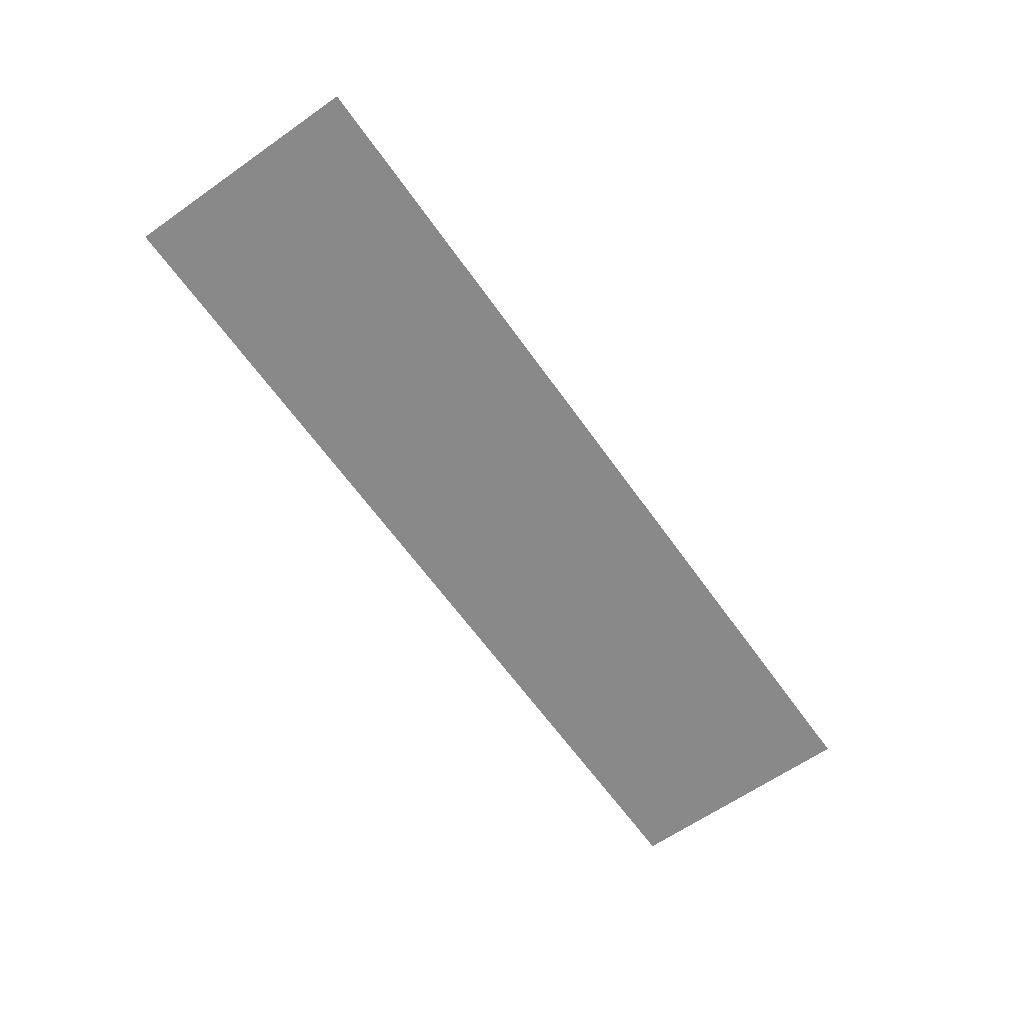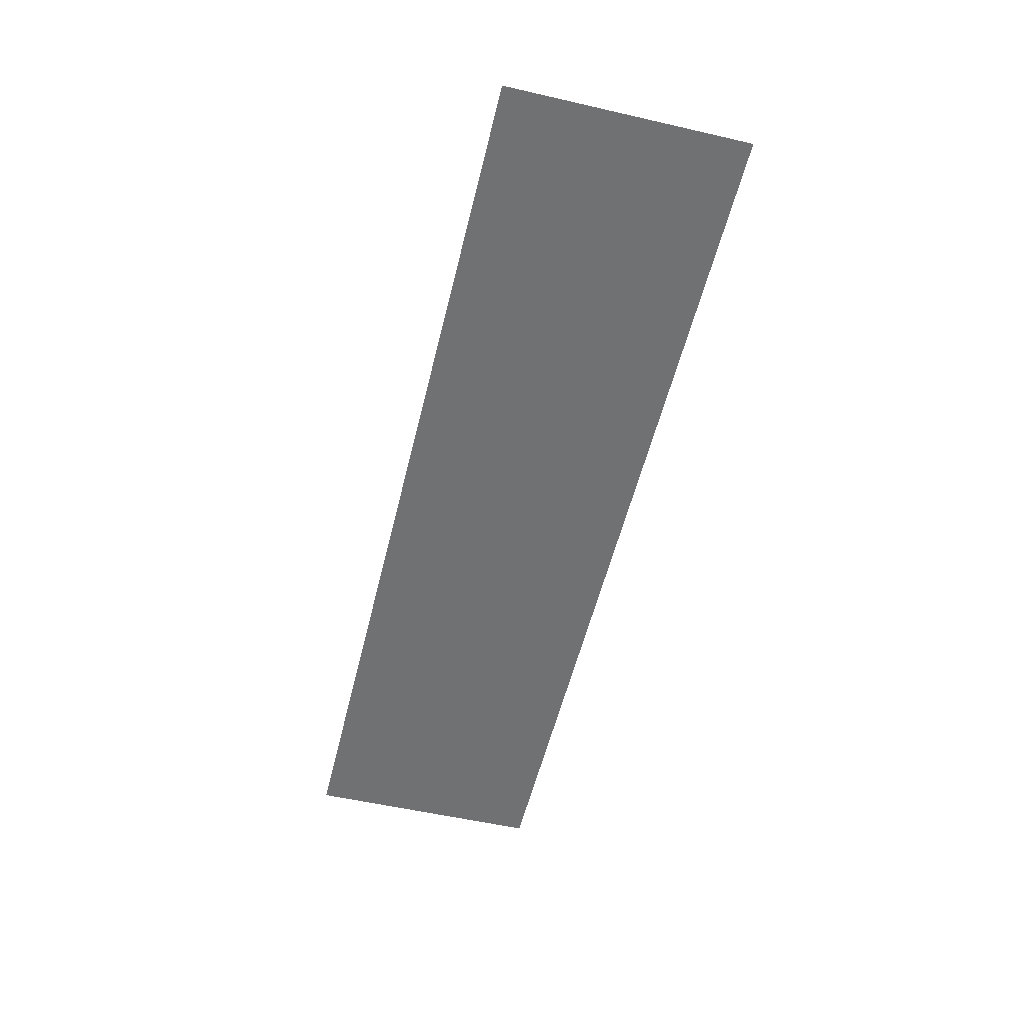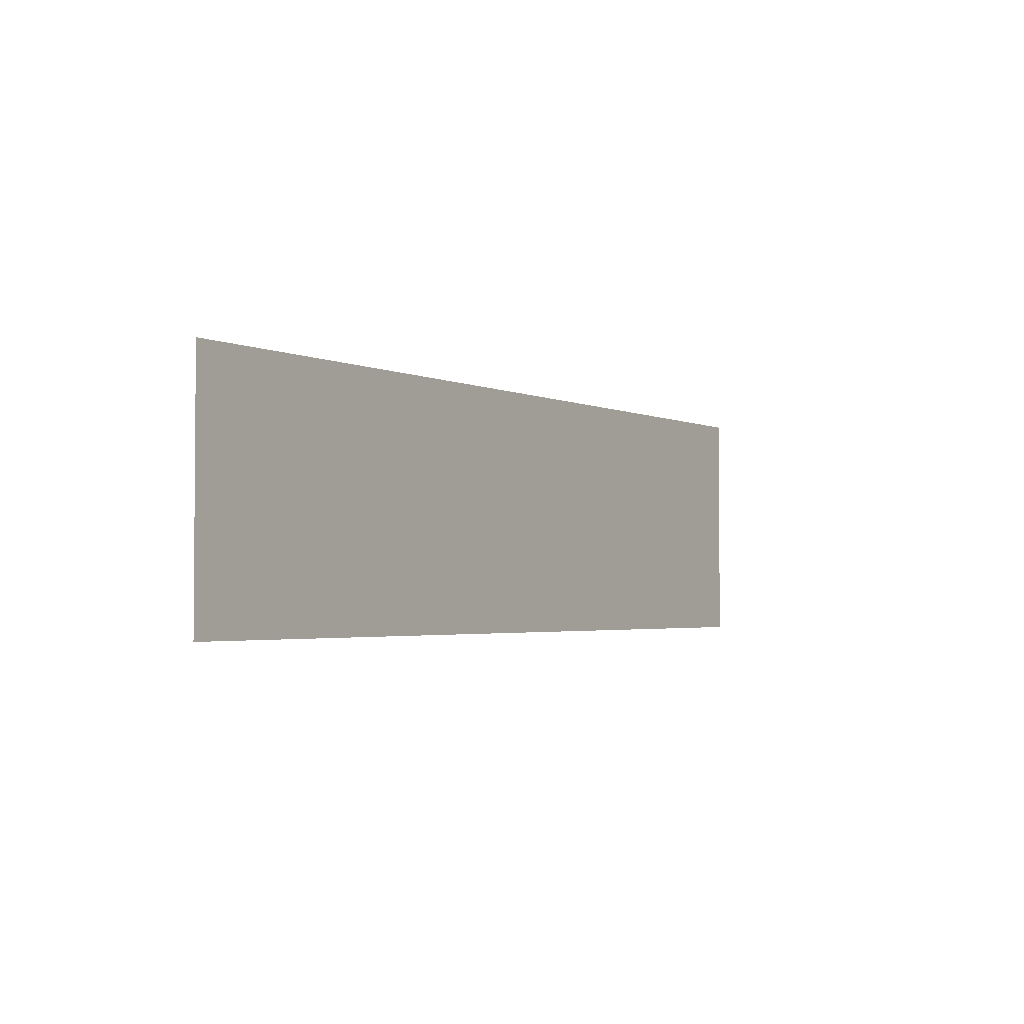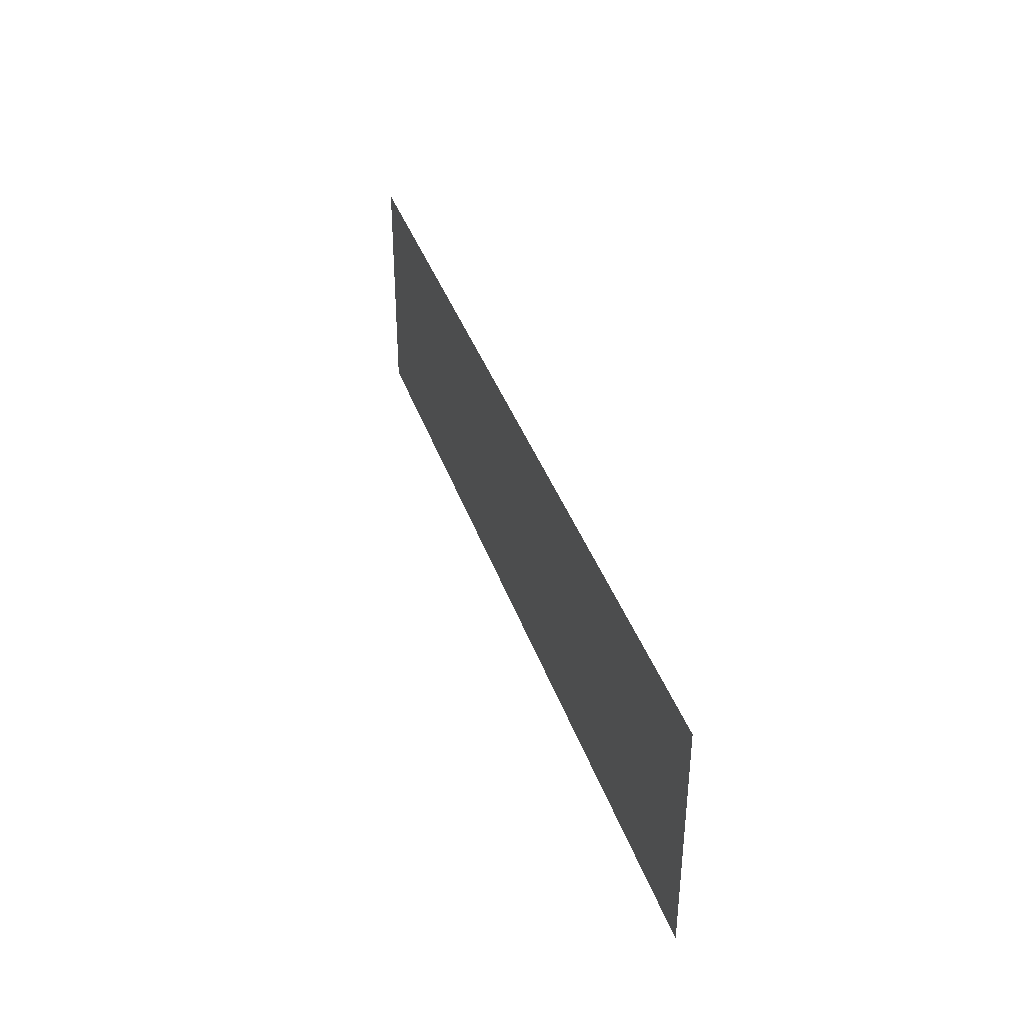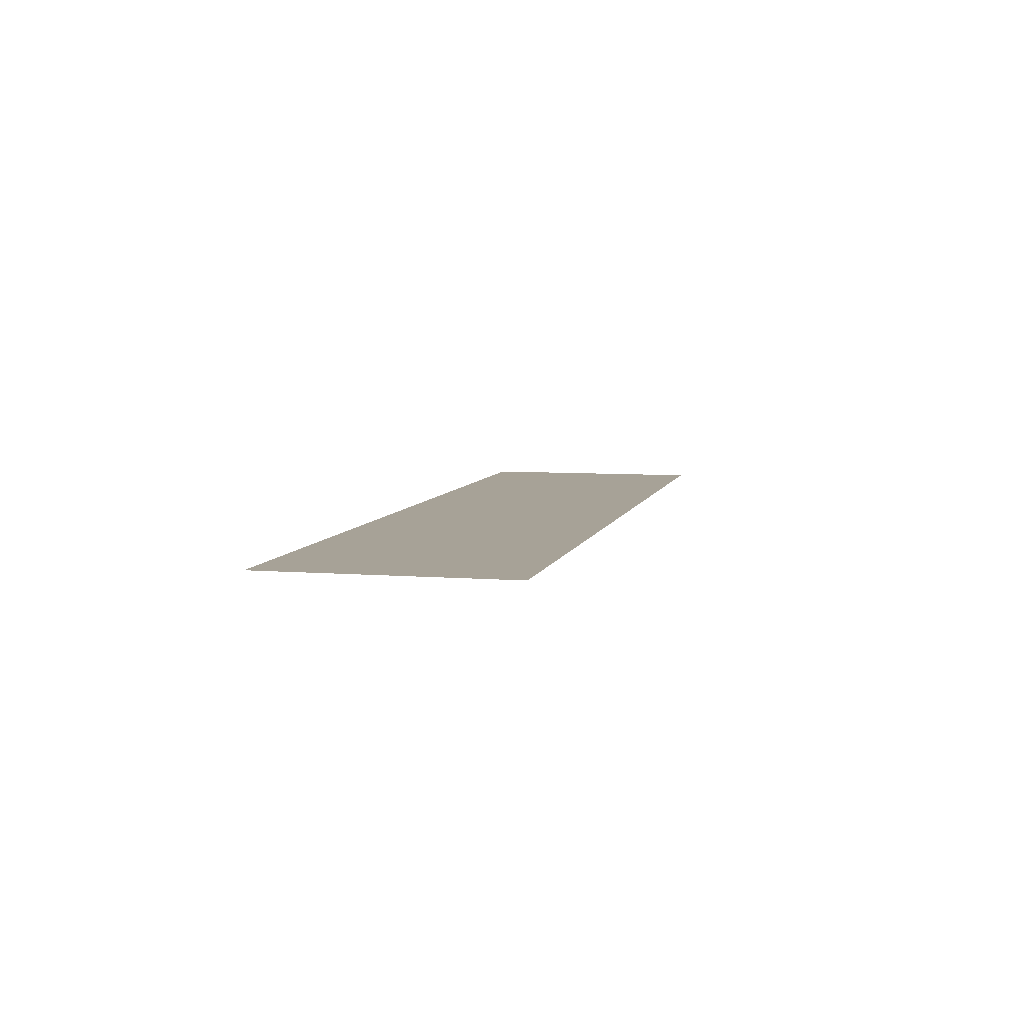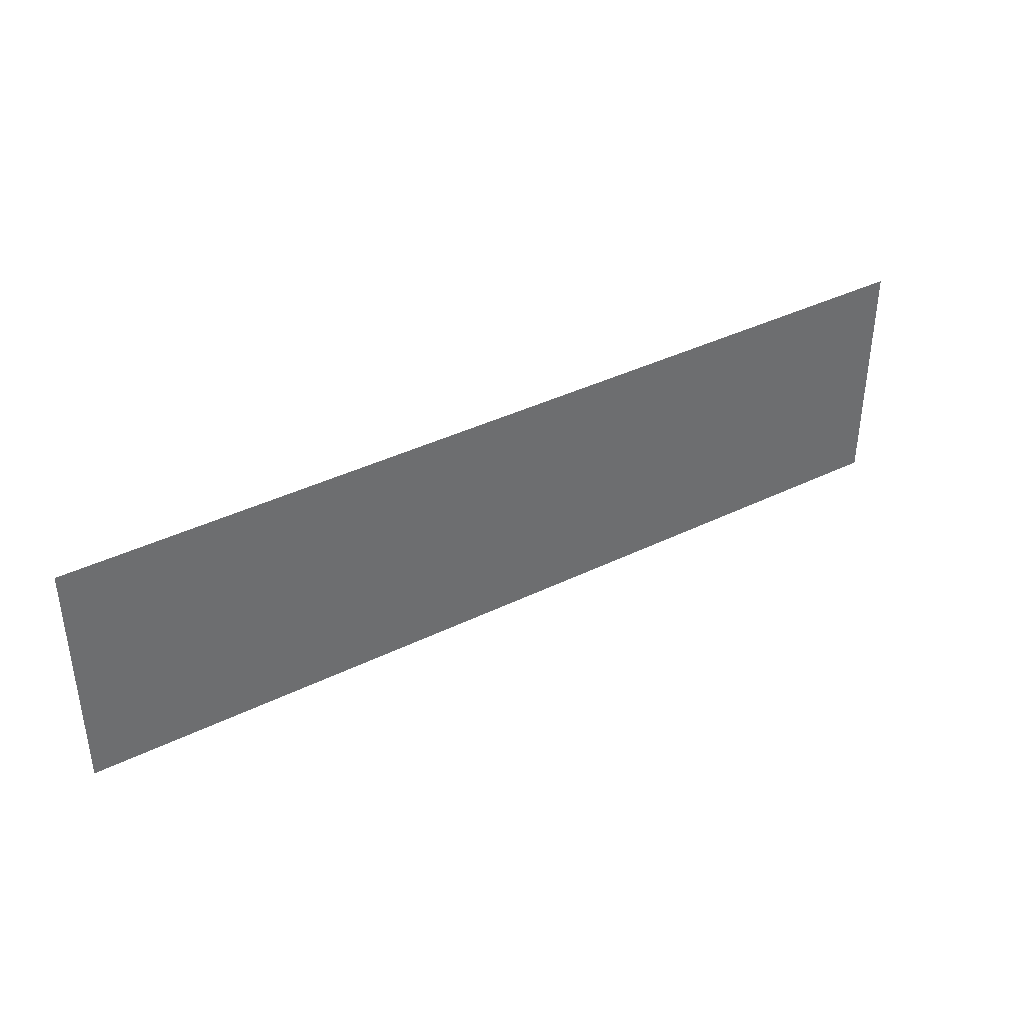
<metadata>
{"format":"obj","ext":"obj","renderer":"f3d","projection":"perspective","resolution":1024,"background":"white","views":[{"elev":-63.3,"azim":125.3,"up":"+Y"},{"elev":-55.1,"azim":-103.6,"up":"+Y"},{"elev":-2.7,"azim":123.0,"up":"+Z"},{"elev":37.5,"azim":72.4,"up":"+Z"},{"elev":6.6,"azim":103.2,"up":"+Y"},{"elev":38.6,"azim":-31.7,"up":"+Z"}]}
</metadata>
<code>
g Mesh1 Model
v 0.09586 0 -1.545
v 7.89 0 -1.545
v 7.89 0 -3.587
v 0.09586 0 -3.587
f 1 2 3 4

</code>
